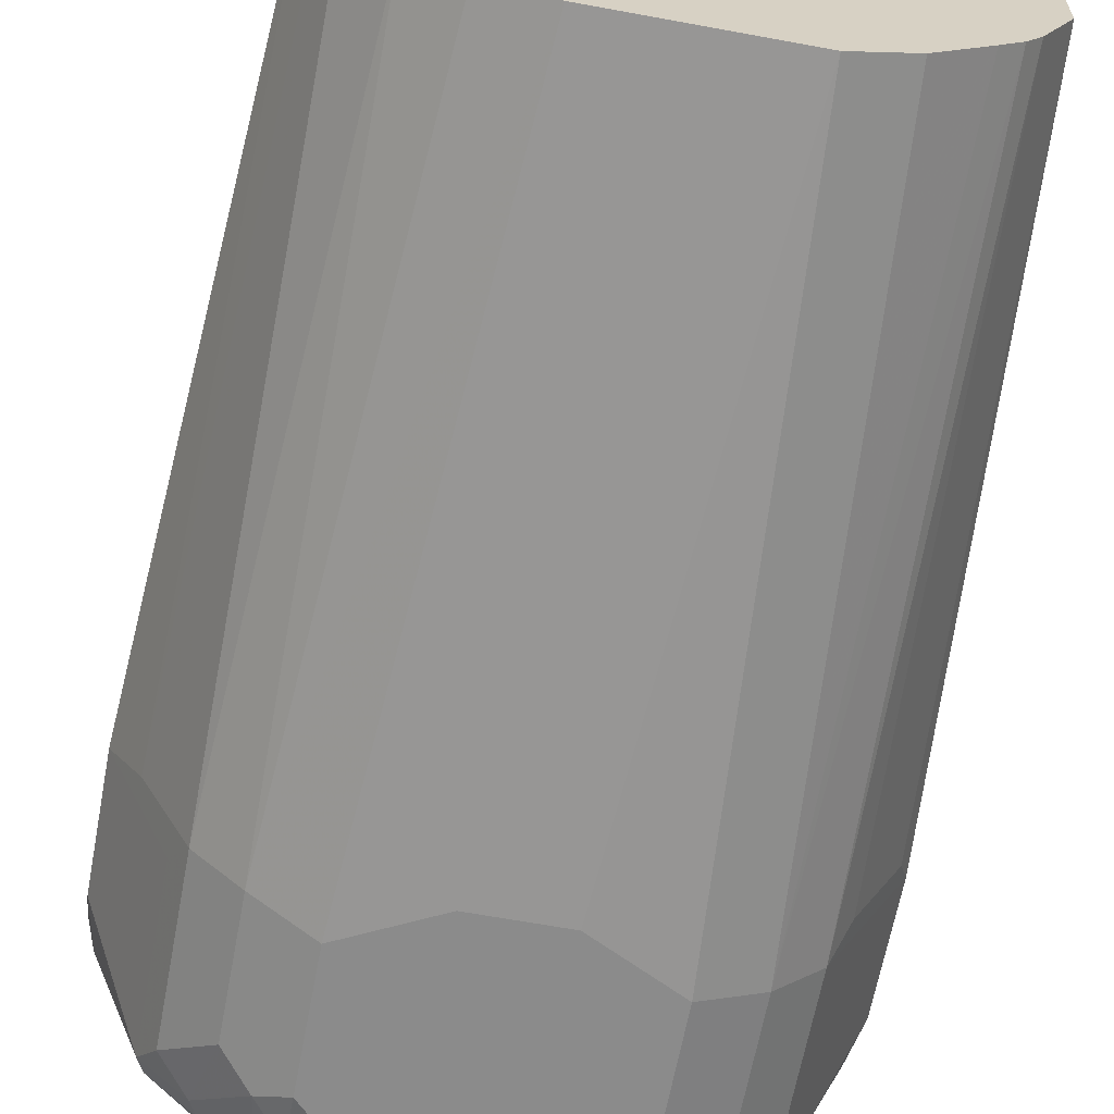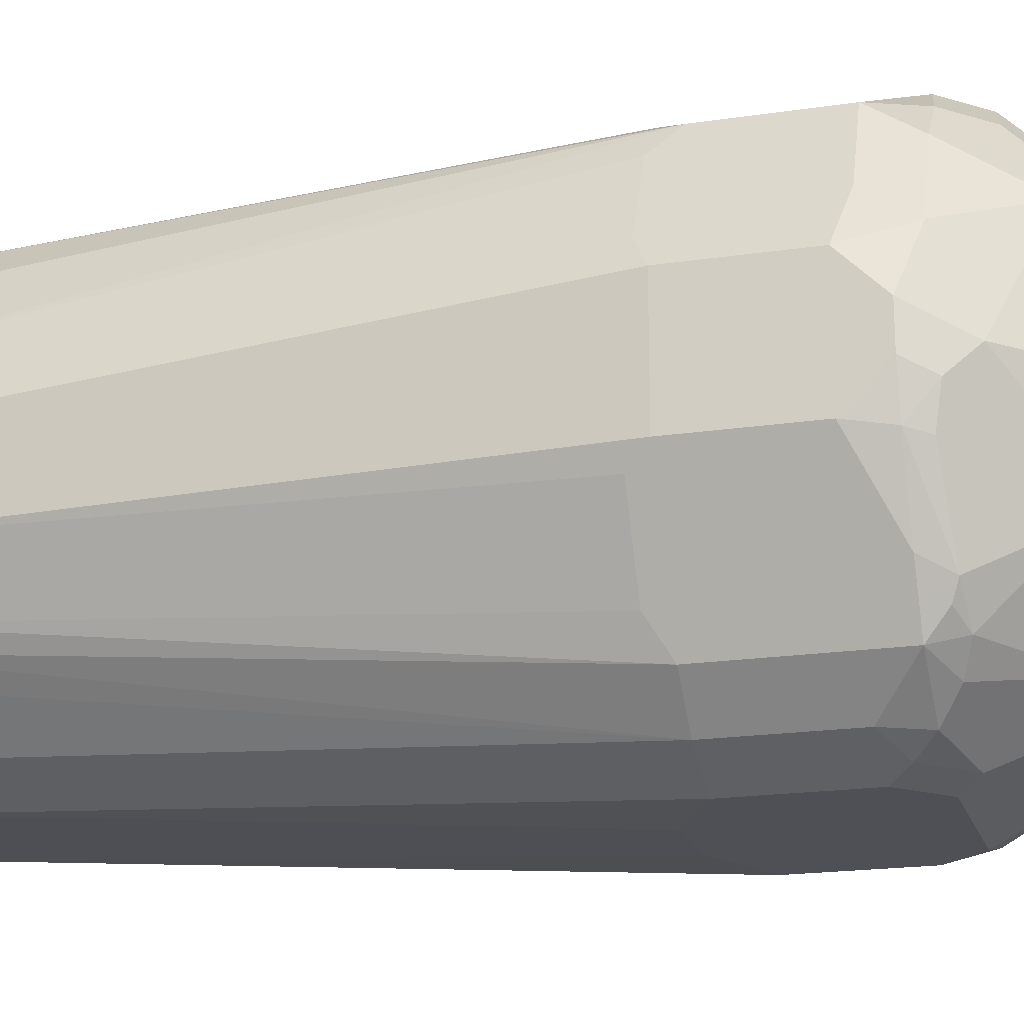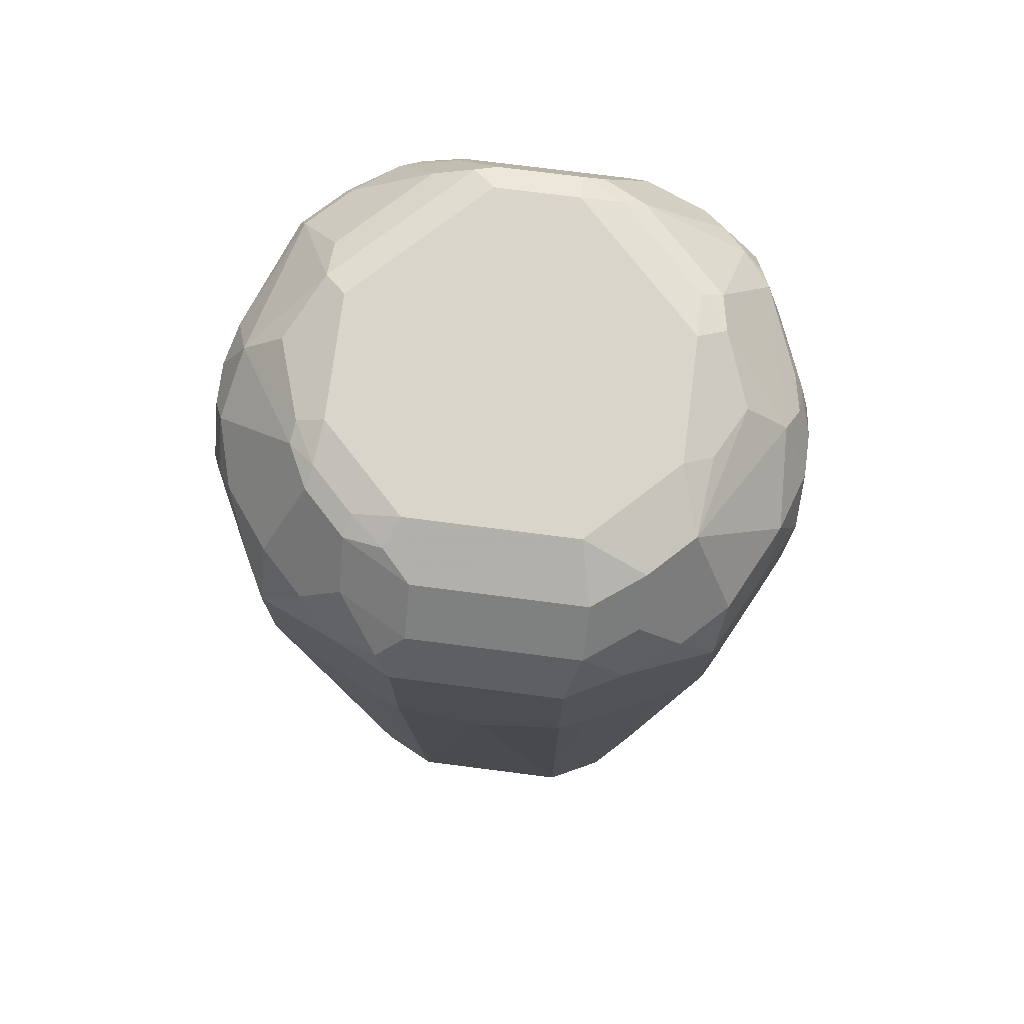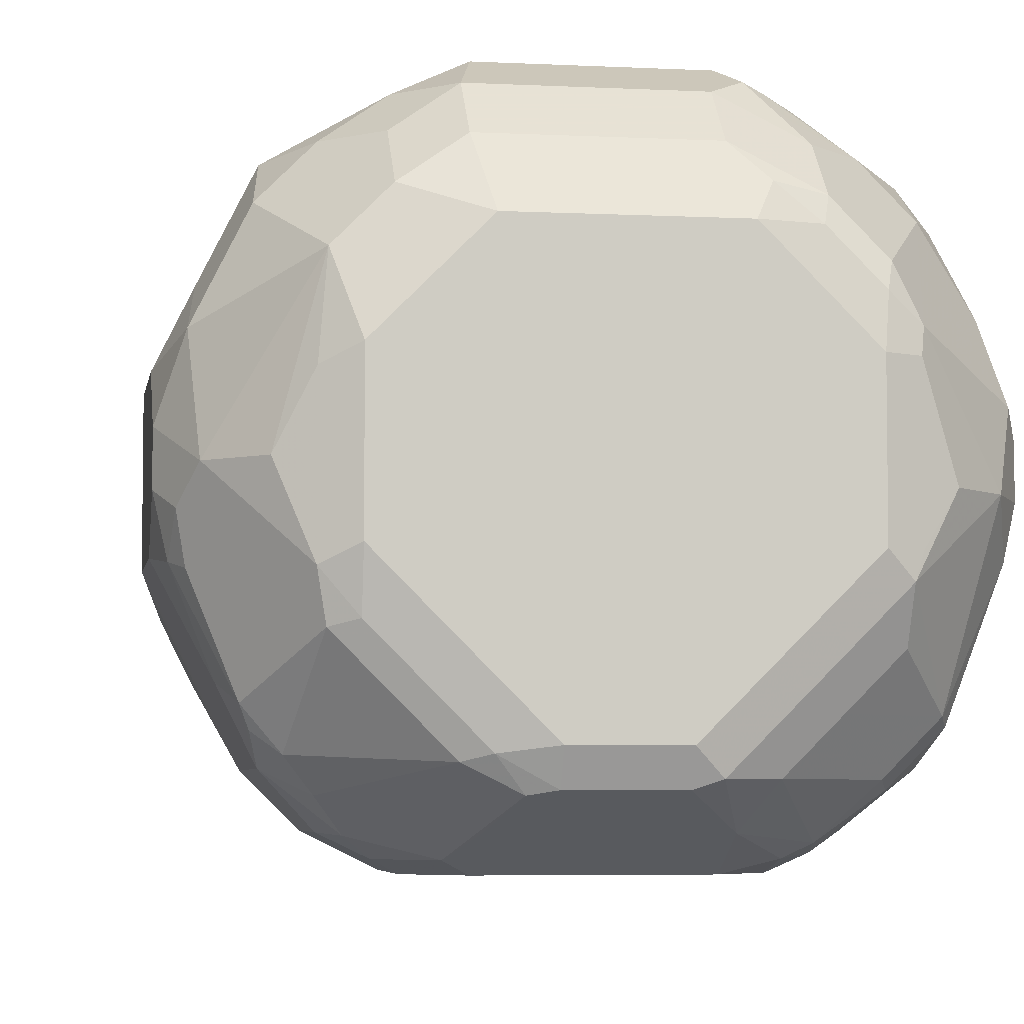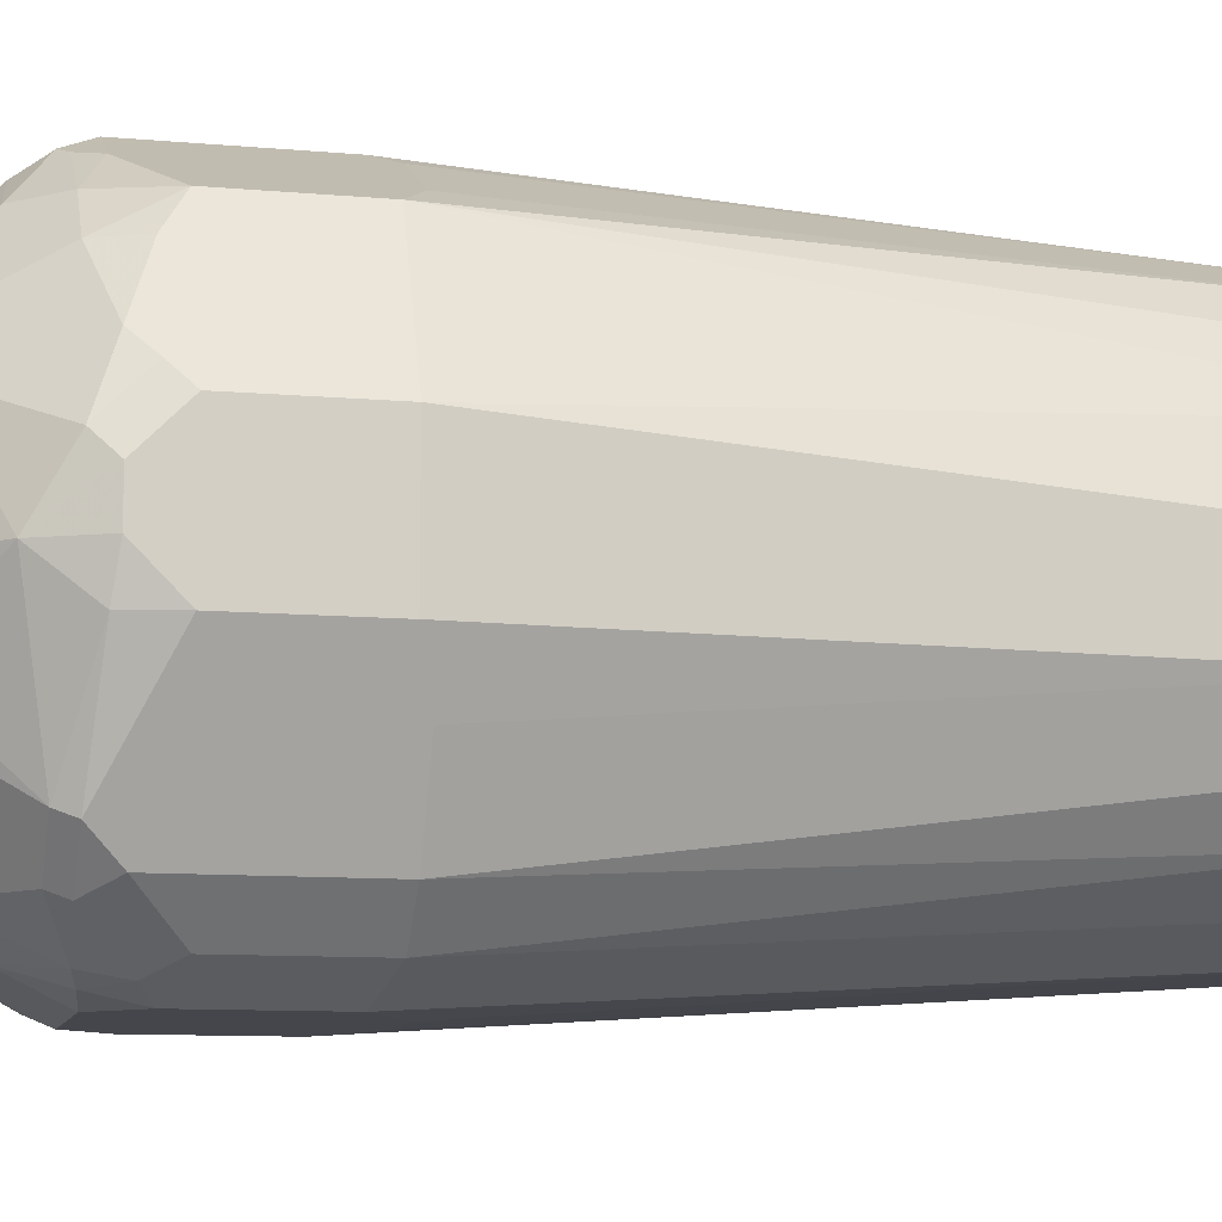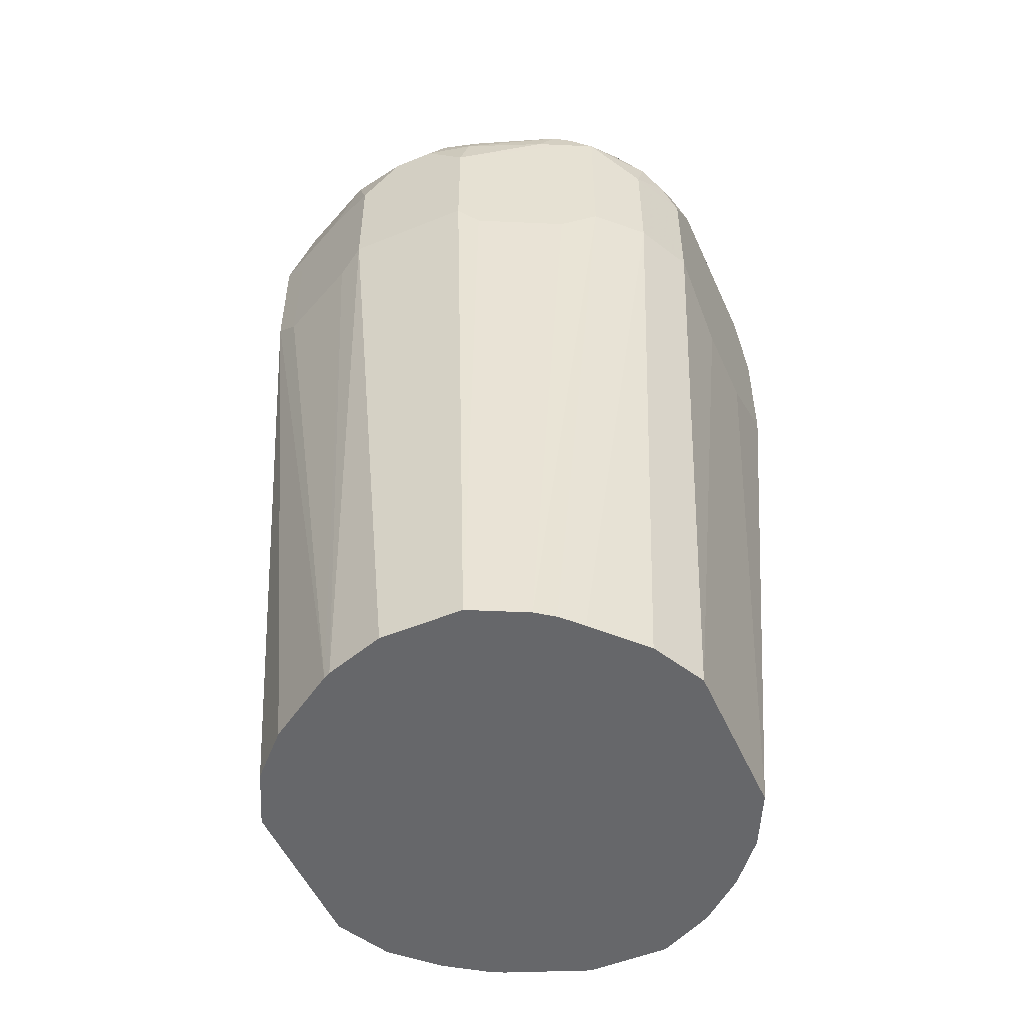
<metadata>
{"format":"obj","ext":"obj","renderer":"f3d","projection":"perspective","resolution":1024,"background":"white","views":[{"elev":-63.9,"azim":-10.6,"up":"+Z"},{"elev":-19.4,"azim":105.7,"up":"+Z"},{"elev":74.6,"azim":7.3,"up":"+Y"},{"elev":-5.2,"azim":171.0,"up":"+Z"},{"elev":-10.1,"azim":-103.1,"up":"+Z"},{"elev":-52.2,"azim":113.8,"up":"+Y"}]}
</metadata>
<code>
v -0.1424 0.7934 -0.08135
v -0.1424 0.7934 -0.02036
v -0.1424 0.8544 -0.08135
v -0.1153 0.8002 -0.1356
v -0.1288 0.7866 -0.1085
v -0.1221 0.477 -0.08135
v -0.1153 0.7934 0.0339
v -0.1424 0.8544 -0.02036
v -0.1221 0.477 -0.04071
v -0.1059 0.477 -1.593e-05
v -0.1029 0.477 0.006016
v -0.1424 0.8748 -0.06101
v -0.1373 0.8773 -0.08135
v -0.1153 0.8815 -0.1356
v -0.1085 0.7866 -0.1492
v -0.1153 0.477 -0.09492
v -0.1085 0.7934 0.04746
v -0.1153 0.8544 0.0339
v -0.1373 0.8646 -0.01019
v -0.1424 0.8748 -0.04071
v -0.08815 0.477 0.02711
v -0.1288 0.9019 -0.06101
v -0.1322 0.8798 -0.09153
v -0.1119 0.89 -0.1322
v -0.09493 0.8815 -0.156
v -0.1085 0.868 -0.1492
v -0.08815 0.7866 -0.1695
v -0.08994 0.477 -0.1306
v -0.1085 0.477 -0.1085
v -0.09153 0.7832 0.05593
v -0.09493 0.7934 0.05424
v -0.1085 0.8544 0.04746
v -0.0678 0.477 0.04746
v -0.117 0.8646 0.03051
v -0.1297 0.8748 -1.593e-05
v -0.1373 0.8849 -0.03054
v -0.09663 0.9256 -0.01019
v -0.09493 0.929 -0.02036
v -0.1085 0.9222 -0.06101
v -0.09153 0.9307 -0.09153
v -0.09153 0.89 -0.1526
v -0.09153 0.9205 -0.1119
v -0.0712 0.9205 -0.1322
v -0.0712 0.8798 -0.1729
v -0.07458 0.8612 -0.1763
v -0.08815 0.8476 -0.1695
v -0.06103 0.7934 -0.1831
v -0.04068 0.477 -0.1627
v -0.0678 0.477 -0.1492
v -0.05085 0.7832 0.07627
v -0.04068 0.7934 0.08137
v -0.09493 0.8544 0.05424
v -0.0678 0.8748 0.06781
v -0.08645 0.8849 0.05085
v -0.1068 0.8849 0.03051
v -0.04068 0.477 0.06103
v -0.08645 0.9256 0.01016
v -0.08392 0.9307 -1.593e-05
v -0.09493 0.929 -0.08135
v -0.08135 0.9358 -0.02036
v -0.08135 0.9358 -0.08135
v -0.0712 0.9307 -0.1119
v -0.05085 0.9205 -0.1526
v -0.06103 0.8773 -0.178
v -0.04068 0.9019 -0.1695
v -0.06103 0.8544 -0.1831
v -0.02032 0.773 -0.1831
v 0.04068 0.477 -0.1627
v 0 0.773 0.08137
v -0.04068 0.8748 0.08137
v -0.04745 0.8883 0.07459
v -0.05593 0.8849 0.0712
v -0.06103 0.8951 0.06103
v -0.0661 0.9053 0.05085
v 0.04068 0.477 0.06103
v -0.0661 0.9256 0.03051
v -0.06356 0.9307 0.02033
v -0.06103 0.9358 -1.593e-05
v -0.06103 0.9358 -0.1017
v -0.0305 0.9307 -0.1526
v -0.04068 0.8748 -0.1831
v -0.02032 0.929 -0.156
v 0.02032 0.773 -0.1831
v 0.0678 0.477 -0.1492
v 0.06103 0.7934 -0.1831
v 0.04068 0.7934 0.08137
v 0.04068 0.8748 0.08137
v -0.0339 0.9019 0.06781
v 0.0678 0.477 0.04746
v 0.09493 0.7866 0.05424
v 0.05422 0.7866 0.07459
v -0.0339 0.9222 0.04746
v -0.04745 0.929 0.0339
v -0.04068 0.9358 0.02033
v -0.02032 0.9358 -0.1424
v 0.04068 0.8748 -0.1831
v 0.02032 0.929 -0.156
v 0.09208 0.477 -0.1269
v 0.08815 0.7934 -0.1695
v 0.06103 0.8544 -0.1831
v 0.0678 0.8815 0.06781
v 0.04745 0.9019 0.06781
v 0.08815 0.477 0.02711
v 0.1085 0.8002 0.04746
v 0.09493 0.8476 0.05424
v 0.04745 0.9222 0.04746
v 0.04068 0.9358 0.02033
v 0.02032 0.9358 -0.1424
v 0.04068 0.9019 -0.1695
v 0.05085 0.8849 -0.178
v 0.04068 0.9307 -0.1449
v 0.0305 0.9256 -0.1576
v 0.1019 0.477 -0.1174
v 0.08815 0.8544 -0.1695
v 0.1085 0.7934 -0.1492
v 0.0712 0.8646 -0.178
v 0.1085 0.8612 0.04746
v 0.09153 0.8849 0.05085
v 0.0712 0.9053 0.05085
v 0.1108 0.477 -0.007938
v 0.1153 0.7866 0.0339
v 0.0712 0.9256 0.03051
v 0.06103 0.9358 -1.593e-05
v 0.06103 0.9358 -0.1017
v 0.0712 0.8849 -0.1678
v 0.08135 0.8748 -0.1704
v 0.06103 0.9307 -0.1246
v 0.05085 0.9256 -0.1475
v 0.1085 0.477 -0.1085
v 0.1085 0.8748 -0.1492
v 0.1153 0.7934 -0.1356
v 0.117 0.7832 -0.1322
v 0.1288 0.8612 0.006767
v 0.1119 0.8849 0.03051
v 0.1153 0.8476 0.0339
v 0.1124 0.477 -0.0113
v 0.1356 0.7866 -0.006798
v 0.1424 0.7934 -0.02036
v 0.09153 0.9256 0.01016
v 0.08135 0.9358 -0.02036
v 0.08135 0.9358 -0.08135
v 0.09153 0.8849 -0.1576
v 0.08135 0.9307 -0.1042
v 0.09153 0.9256 -0.1068
v 0.0712 0.9256 -0.1271
v 0.1017 0.89 -0.1449
v 0.1153 0.477 -0.09492
v 0.1119 0.8849 -0.1373
v 0.1153 0.8883 -0.1288
v 0.1153 0.8748 -0.1356
v 0.1424 0.7934 -0.08135
v 0.1373 0.7832 -0.09153
v 0.1424 0.8544 -0.02036
v 0.1322 0.8849 -0.01019
v 0.1221 0.477 -0.04071
v 0.1085 0.9222 -0.05422
v 0.09493 0.929 -0.02715
v 0.1288 0.9019 -0.05422
v 0.09493 0.929 -0.08814
v 0.1221 0.477 -0.08135
v 0.1356 0.8883 -0.06779
v 0.1322 0.8849 -0.08645
v 0.1373 0.8748 -0.08392
v 0.1221 0.8748 -0.1221
v 0.1424 0.8544 -0.08135
v 0.1424 0.8748 -0.04071
v 0.1424 0.8748 -0.06101
f 1 2 8
f 100 116 114
f 99 115 113
f 99 130 115
f 99 114 130
f 98 99 113
f 97 112 109
f 97 111 112
f 101 117 118
f 97 108 111
f 96 110 116
f 96 109 110
f 92 94 93
f 92 107 94
f 92 106 107
f 90 117 105
f 90 104 117
f 96 116 100
f 101 118 119
f 101 119 102
f 101 105 117
f 111 145 128
f 111 127 145
f 110 126 116
f 110 125 126
f 110 128 125
f 110 112 128
f 109 112 110
f 108 127 111
f 108 124 127
f 107 122 123
f 106 122 107
f 104 120 121
f 104 135 117
f 104 121 135
f 103 120 104
f 102 122 106
f 102 119 122
f 89 104 90
f 89 103 104
f 88 106 92
f 88 102 106
f 70 102 88
f 70 87 102
f 69 75 86
f 68 99 84
f 68 85 99
f 68 83 85
f 65 96 81
f 65 109 96
f 65 97 109
f 65 82 97
f 65 80 82
f 64 81 66
f 64 65 81
f 63 80 65
f 62 95 80
f 62 79 95
f 60 79 61
f 70 88 71
f 111 128 112
f 71 88 74
f 74 88 92
f 86 101 87
f 86 105 101
f 86 90 105
f 86 91 90
f 85 114 99
f 85 100 114
f 84 99 98
f 82 108 97
f 82 95 108
f 80 95 82
f 77 93 94
f 76 93 77
f 76 92 93
f 75 91 86
f 75 90 91
f 75 89 90
f 74 92 76
f 71 74 73
f 60 95 79
f 113 115 129
f 114 126 130
f 144 149 146
f 144 159 149
f 143 159 144
f 141 159 143
f 140 159 141
f 140 157 159
f 139 158 156
f 144 146 145
f 139 154 158
f 139 156 157
f 138 160 151
f 138 155 160
f 138 166 153
f 138 167 166
f 138 165 167
f 138 151 165
f 139 157 140
f 146 149 148
f 147 152 160
f 149 158 161
f 163 165 164
f 163 167 165
f 161 163 162
f 161 167 163
f 158 167 161
f 158 166 167
f 156 159 157
f 156 158 159
f 154 166 158
f 153 166 154
f 151 160 152
f 150 164 165
f 149 159 158
f 149 164 150
f 149 163 164
f 149 162 163
f 149 161 162
f 136 138 137
f 136 155 138
f 134 154 139
f 133 153 154
f 122 134 139
f 121 153 135
f 121 138 153
f 121 137 138
f 120 137 121
f 120 136 137
f 119 134 122
f 118 134 119
f 117 153 133
f 117 135 153
f 117 134 118
f 117 154 134
f 117 133 154
f 115 132 129
f 115 131 132
f 115 150 131
f 115 130 150
f 122 139 140
f 114 116 126
f 122 140 123
f 124 143 127
f 132 152 147
f 131 165 151
f 131 150 165
f 131 152 132
f 131 151 152
f 130 149 150
f 130 148 149
f 130 146 148
f 130 142 146
f 129 132 147
f 128 146 142
f 128 145 146
f 127 144 145
f 127 143 144
f 126 142 130
f 125 128 142
f 125 142 126
f 124 141 143
f 60 108 95
f 87 101 102
f 60 141 124
f 14 41 25
f 14 24 41
f 14 23 24
f 13 23 14
f 13 22 23
f 12 22 13
f 12 20 22
f 14 25 26
f 11 21 17
f 8 19 36
f 8 18 19
f 7 11 17
f 7 32 18
f 7 17 32
f 6 10 9
f 6 11 10
f 8 36 20
f 15 26 46
f 15 46 27
f 15 27 28
f 22 39 40
f 22 38 39
f 22 37 38
f 22 36 37
f 22 24 23
f 20 36 22
f 19 35 36
f 19 34 35
f 18 34 19
f 18 32 34
f 17 33 30
f 17 21 33
f 17 52 32
f 17 31 52
f 17 30 31
f 15 29 16
f 15 28 29
f 60 124 108
f 6 33 21
f 6 56 33
f 6 75 56
f 3 13 14
f 3 12 13
f 2 11 7
f 2 10 11
f 2 9 10
f 2 18 8
f 2 7 18
f 1 9 2
f 1 6 9
f 1 5 6
f 1 15 5
f 1 4 15
f 1 14 4
f 1 3 14
f 1 12 3
f 1 20 12
f 1 8 20
f 4 14 26
f 22 40 24
f 4 26 15
f 5 16 6
f 6 89 75
f 6 103 89
f 6 120 103
f 6 136 120
f 6 155 136
f 6 160 155
f 6 147 160
f 6 129 147
f 6 113 129
f 6 98 113
f 6 84 98
f 6 68 84
f 6 48 68
f 6 49 48
f 6 28 49
f 6 29 28
f 6 16 29
f 5 15 16
f 24 40 42
f 6 21 11
f 24 43 63
f 51 86 87
f 51 69 86
f 51 56 69
f 50 56 51
f 48 83 68
f 48 67 83
f 47 67 48
f 51 87 70
f 47 83 67
f 47 100 85
f 47 96 100
f 47 81 96
f 47 66 81
f 45 66 46
f 45 64 66
f 44 65 64
f 47 85 83
f 53 70 71
f 53 71 72
f 53 72 54
f 24 42 43
f 60 123 140
f 60 107 123
f 60 94 107
f 60 78 94
f 58 78 60
f 58 94 78
f 58 77 94
f 57 77 58
f 57 76 77
f 56 75 69
f 54 57 55
f 54 76 57
f 54 74 76
f 54 73 74
f 54 71 73
f 54 72 71
f 44 63 65
f 44 64 45
f 60 140 141
f 43 62 80
f 32 52 53
f 31 53 52
f 31 70 53
f 31 51 70
f 31 50 51
f 30 33 50
f 30 50 31
f 27 49 28
f 27 48 49
f 27 47 48
f 27 66 47
f 27 46 66
f 25 41 44
f 25 46 26
f 25 45 46
f 25 44 45
f 43 80 63
f 32 53 54
f 32 54 55
f 24 63 41
f 33 56 50
f 41 63 44
f 40 59 61
f 40 43 42
f 40 62 43
f 40 79 62
f 32 55 34
f 39 59 40
f 38 61 59
f 40 61 79
f 38 58 60
f 38 59 39
f 37 55 57
f 37 58 38
f 37 57 58
f 35 37 36
f 35 55 37
f 34 55 35
f 38 60 61

</code>
